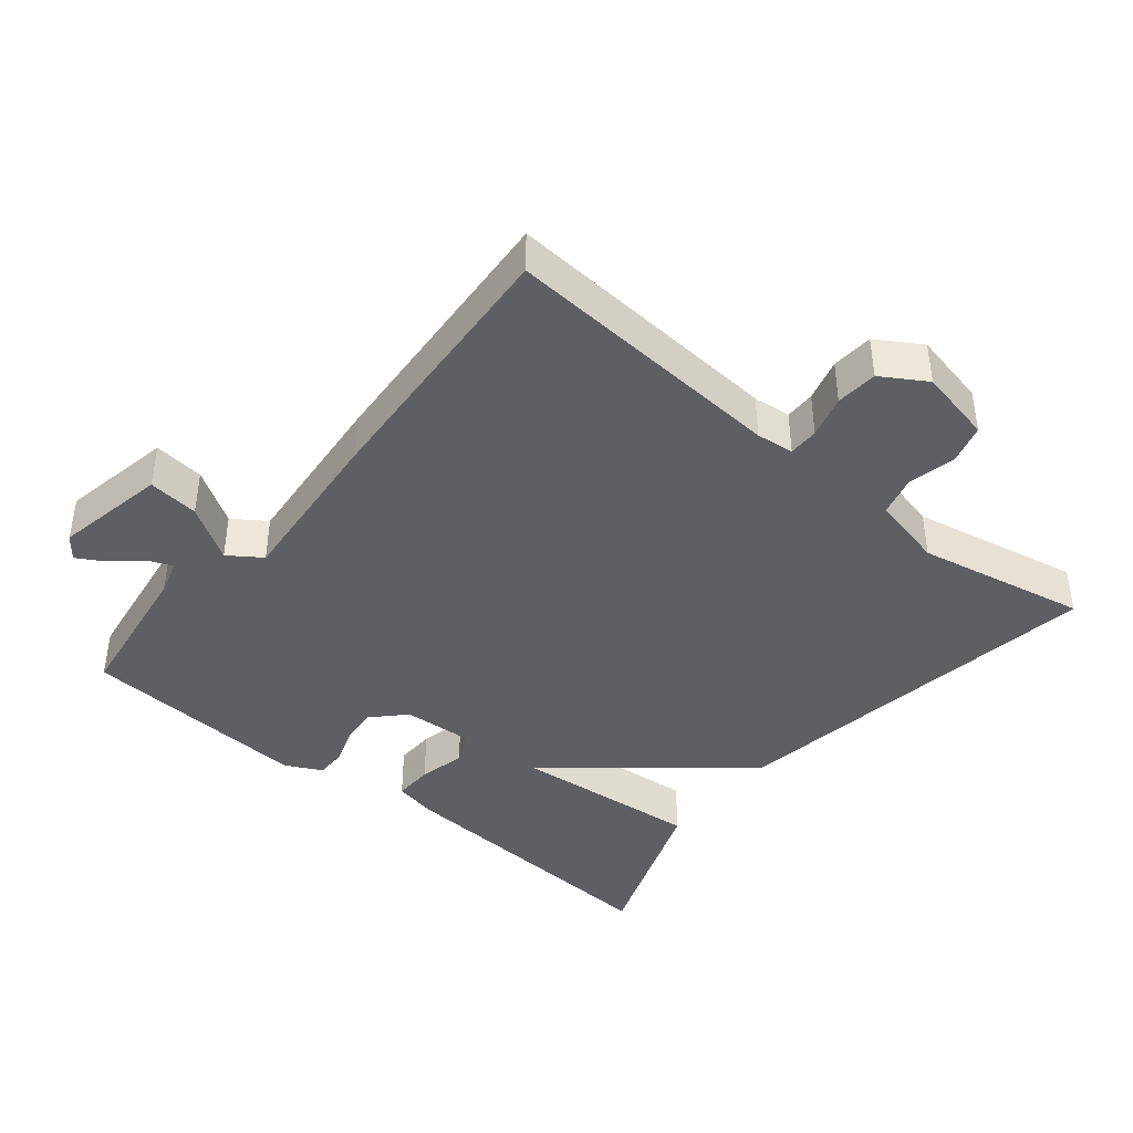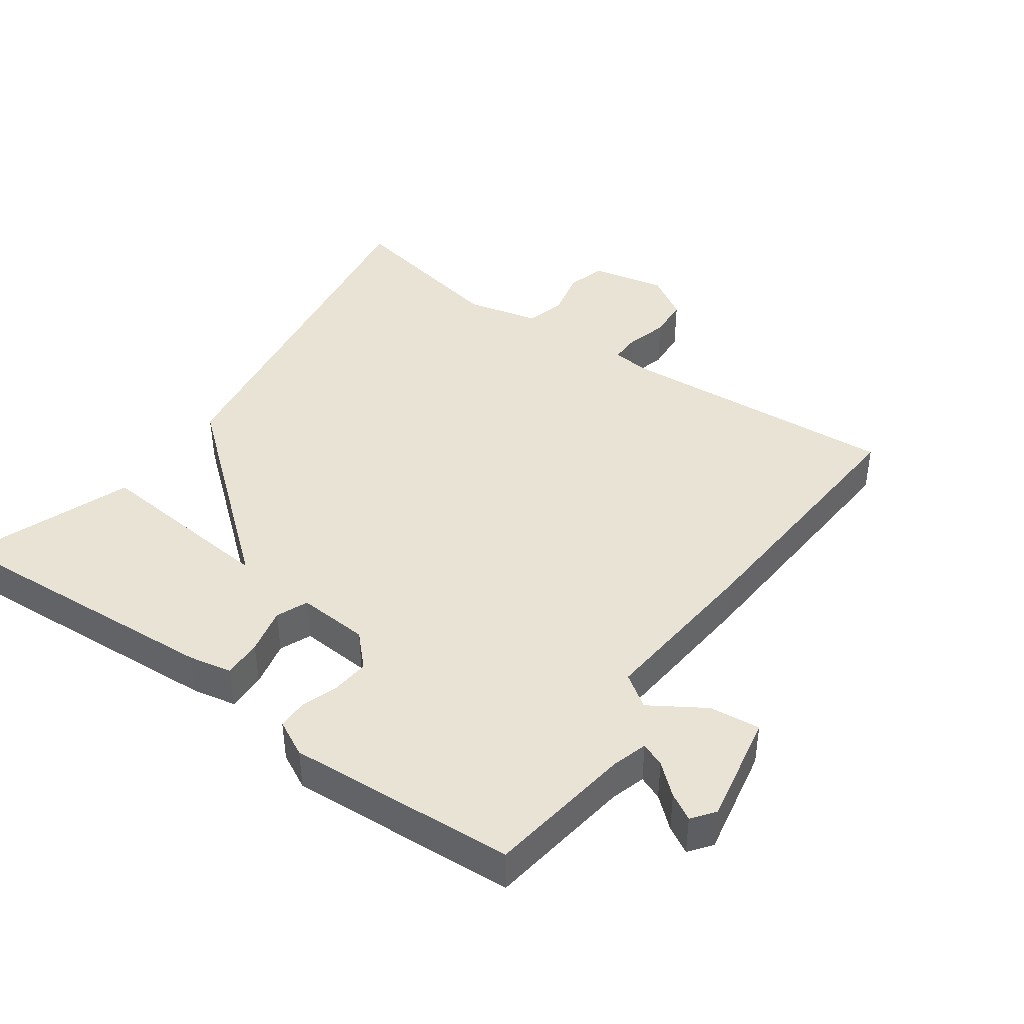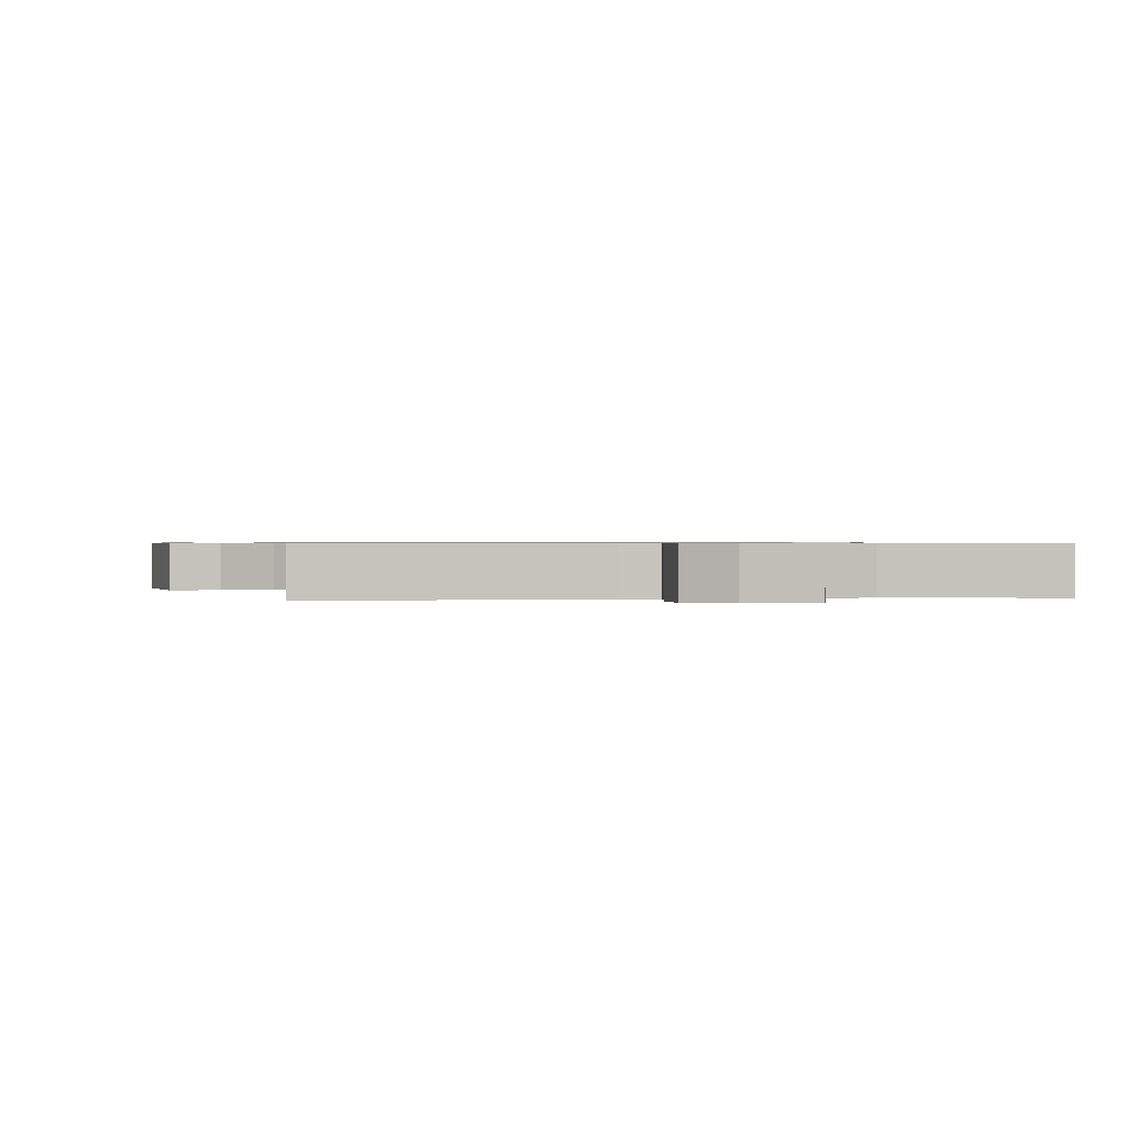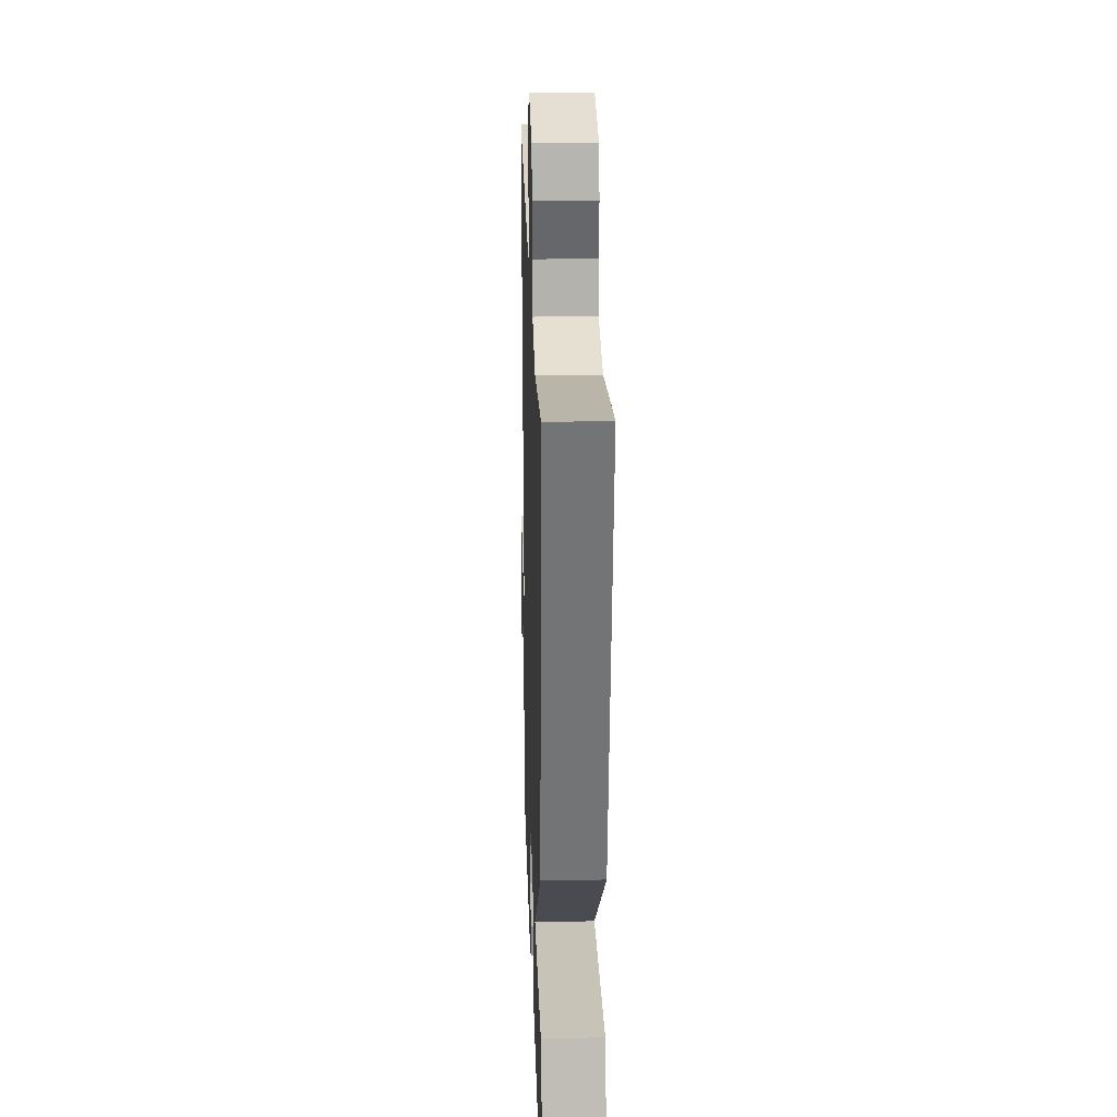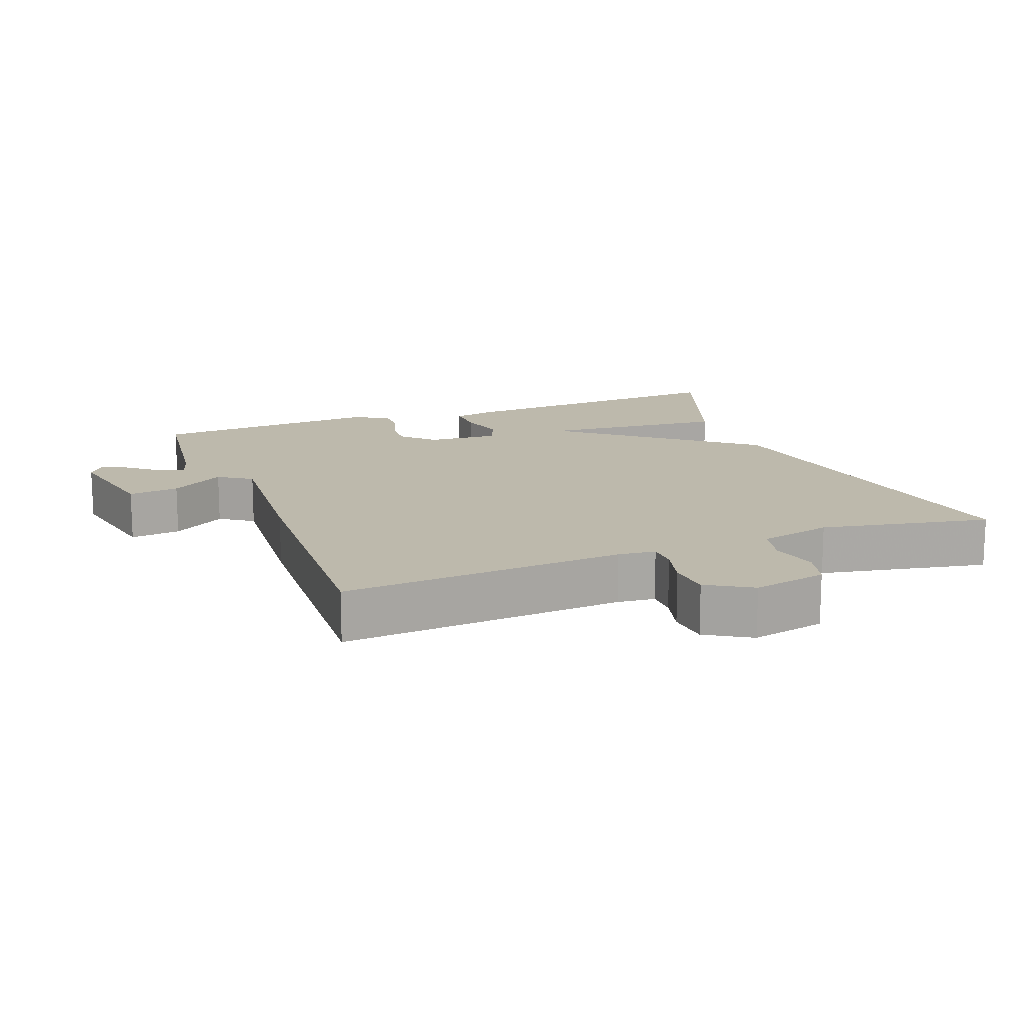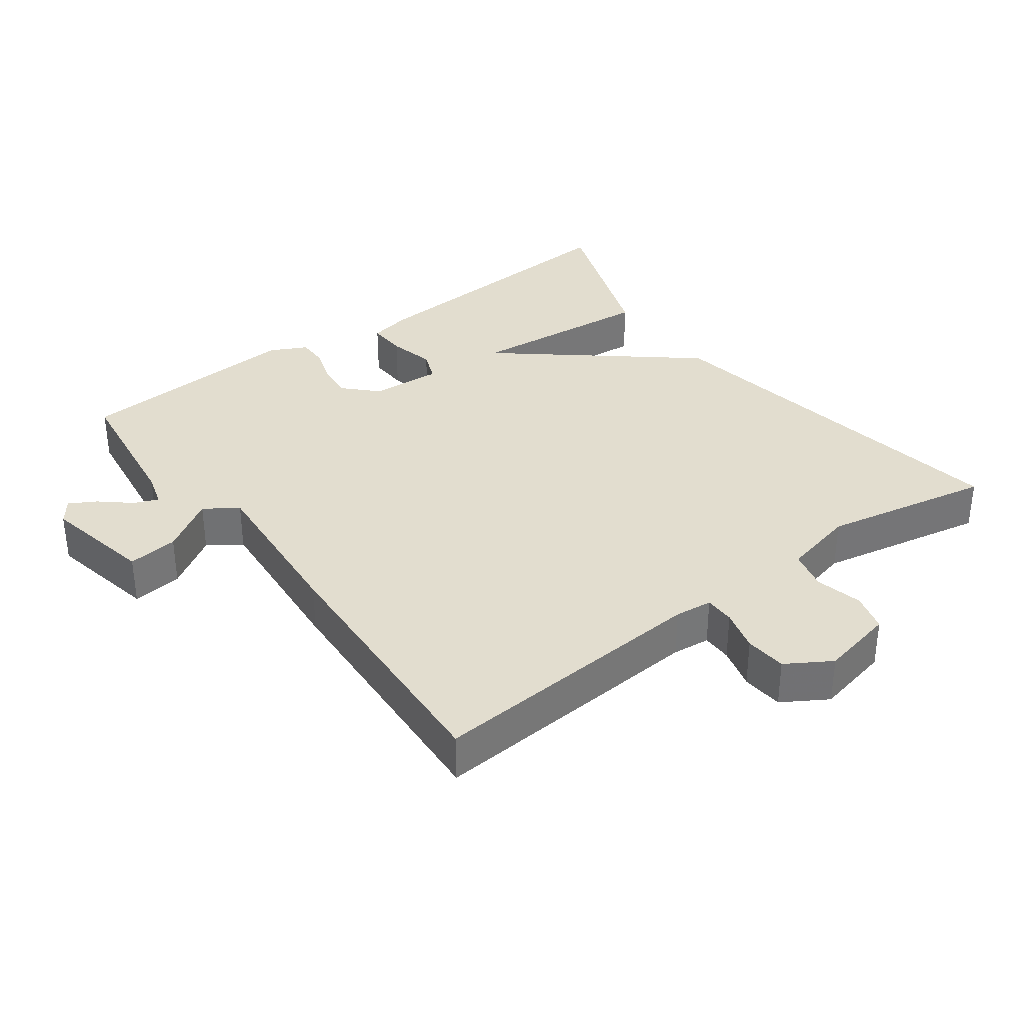
<metadata>
{"format":"obj","ext":"obj","renderer":"f3d","projection":"perspective","resolution":1024,"background":"white","views":[{"elev":-42.0,"azim":-39.2,"up":"+Y"},{"elev":42.0,"azim":-144.4,"up":"+Y"},{"elev":0.7,"azim":-8.2,"up":"+Y"},{"elev":25.0,"azim":88.2,"up":"+Z"},{"elev":15.0,"azim":-21.3,"up":"+Y"},{"elev":35.0,"azim":-36.7,"up":"+Y"}]}
</metadata>
<code>
v 0.5 0.07 0.5
v 0.411 0.07 -0.057
v 0.139 0.07 -0.282
v 0.411 0.07 -0.257
v 0.5 0.07 -0.5
v 0.077 0.07 -0.473
v 0.014 0.07 -0.46
v 0.016 0.07 -0.403
v 0.032 0.07 -0.335
v 0.013 0.07 -0.289
v -0.091 0.07 -0.296
v -0.136 0.07 -0.342
v -0.131 0.07 -0.396
v -0.113 0.07 -0.45
v -0.113 0.07 -0.494
v -0.166 0.07 -0.521
v -0.5 0.07 -0.5
v -0.53 0.07 -0.285
v -0.545 0.07 -0.235
v -0.58 0.07 -0.249
v -0.624 0.07 -0.287
v -0.663 0.07 -0.309
v -0.688 0.07 -0.276
v -0.656 0.07 -0.114
v -0.582 0.07 -0.122
v -0.503 0.07 -0.172
v -0.455 0.07 -0.139
v -0.476 0.07 0.106
v -0.5 0.07 0.5
v -0.086 0.07 0.471
v -0.031 0.07 0.477
v -0.031 0.07 0.521
v -0.048 0.07 0.583
v -0.043 0.07 0.644
v 0.022 0.07 0.684
v 0.131 0.07 0.661
v 0.147 0.07 0.604
v 0.131 0.07 0.535
v 0.146 0.07 0.476
v 0.253 0.07 0.451
v 0.5 0 0.5
v 0.411 0 -0.057
v 0.139 0 -0.282
v 0.411 0 -0.257
v 0.5 0 -0.5
v 0.077 0 -0.473
v 0.014 0 -0.46
v 0.016 0 -0.403
v 0.032 0 -0.335
v 0.013 0 -0.289
v -0.091 0 -0.296
v -0.136 0 -0.342
v -0.131 0 -0.396
v -0.113 0 -0.45
v -0.113 0 -0.494
v -0.166 0 -0.521
v -0.5 0 -0.5
v -0.53 0 -0.285
v -0.545 0 -0.235
v -0.58 0 -0.249
v -0.624 0 -0.287
v -0.663 0 -0.309
v -0.688 0 -0.276
v -0.656 0 -0.114
v -0.582 0 -0.122
v -0.503 0 -0.172
v -0.455 0 -0.139
v -0.476 0 0.106
v -0.5 0 0.5
v -0.086 0 0.471
v -0.031 0 0.477
v -0.031 0 0.521
v -0.048 0 0.583
v -0.043 0 0.644
v 0.022 0 0.684
v 0.131 0 0.661
v 0.147 0 0.604
v 0.131 0 0.535
v 0.146 0 0.476
v 0.253 0 0.451
f 36 37 38
f 35 36 38
f 34 35 38
f 33 34 38
f 32 33 38
f 31 32 38 39
f 30 31 39 40
f 27 28 29 30
f 24 25 26
f 23 24 26
f 22 23 26
f 21 22 26
f 20 21 26
f 19 20 26 27
f 18 19 27
f 17 18 27
f 16 17 27
f 15 16 27
f 14 15 27
f 13 14 27
f 12 13 27
f 27 30 40
f 12 27 40
f 11 12 40
f 7 8 9
f 6 7 9
f 5 6 9
f 4 5 9
f 3 4 9
f 3 9 10
f 2 3 10
f 10 11 40
f 2 10 40
f 1 2 40
f 78 77 76
f 78 76 75
f 78 75 74
f 78 74 73
f 78 73 72
f 79 78 72 71
f 80 79 71 70
f 70 69 68 67
f 66 65 64
f 66 64 63
f 66 63 62
f 66 62 61
f 66 61 60
f 67 66 60 59
f 67 59 58
f 67 58 57
f 67 57 56
f 67 56 55
f 67 55 54
f 67 54 53
f 67 53 52
f 80 70 67
f 80 67 52
f 80 52 51
f 49 48 47
f 49 47 46
f 49 46 45
f 49 45 44
f 49 44 43
f 50 49 43
f 50 43 42
f 80 51 50
f 80 50 42
f 80 42 41
f 1 41 42 2
f 2 42 43 3
f 3 43 44 4
f 4 44 45 5
f 5 45 46 6
f 6 46 47 7
f 7 47 48 8
f 8 48 49 9
f 9 49 50 10
f 10 50 51 11
f 11 51 52 12
f 12 52 53 13
f 13 53 54 14
f 14 54 55 15
f 15 55 56 16
f 16 56 57 17
f 17 57 58 18
f 18 58 59 19
f 19 59 60 20
f 20 60 61 21
f 21 61 62 22
f 22 62 63 23
f 23 63 64 24
f 24 64 65 25
f 25 65 66 26
f 26 66 67 27
f 27 67 68 28
f 28 68 69 29
f 29 69 70 30
f 30 70 71 31
f 31 71 72 32
f 32 72 73 33
f 33 73 74 34
f 34 74 75 35
f 35 75 76 36
f 36 76 77 37
f 37 77 78 38
f 38 78 79 39
f 39 79 80 40
f 40 80 41 1

</code>
